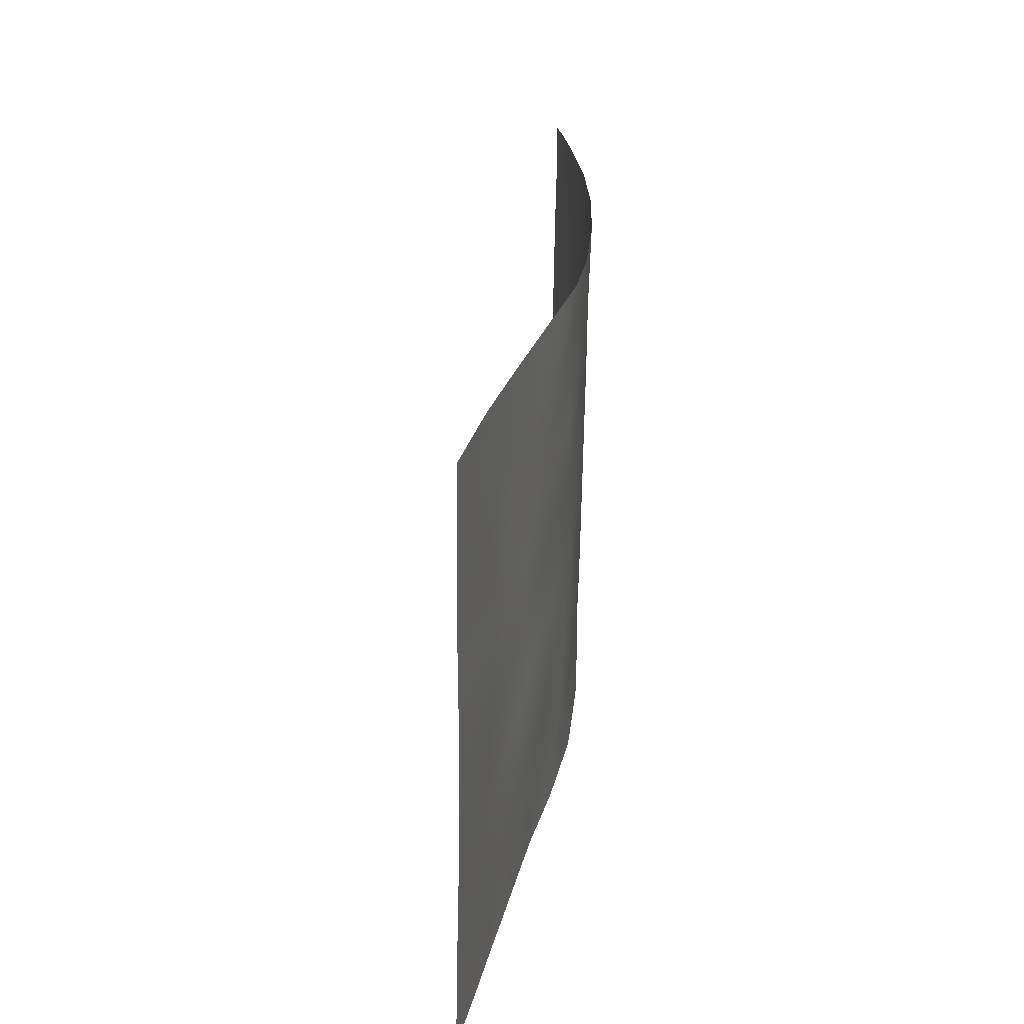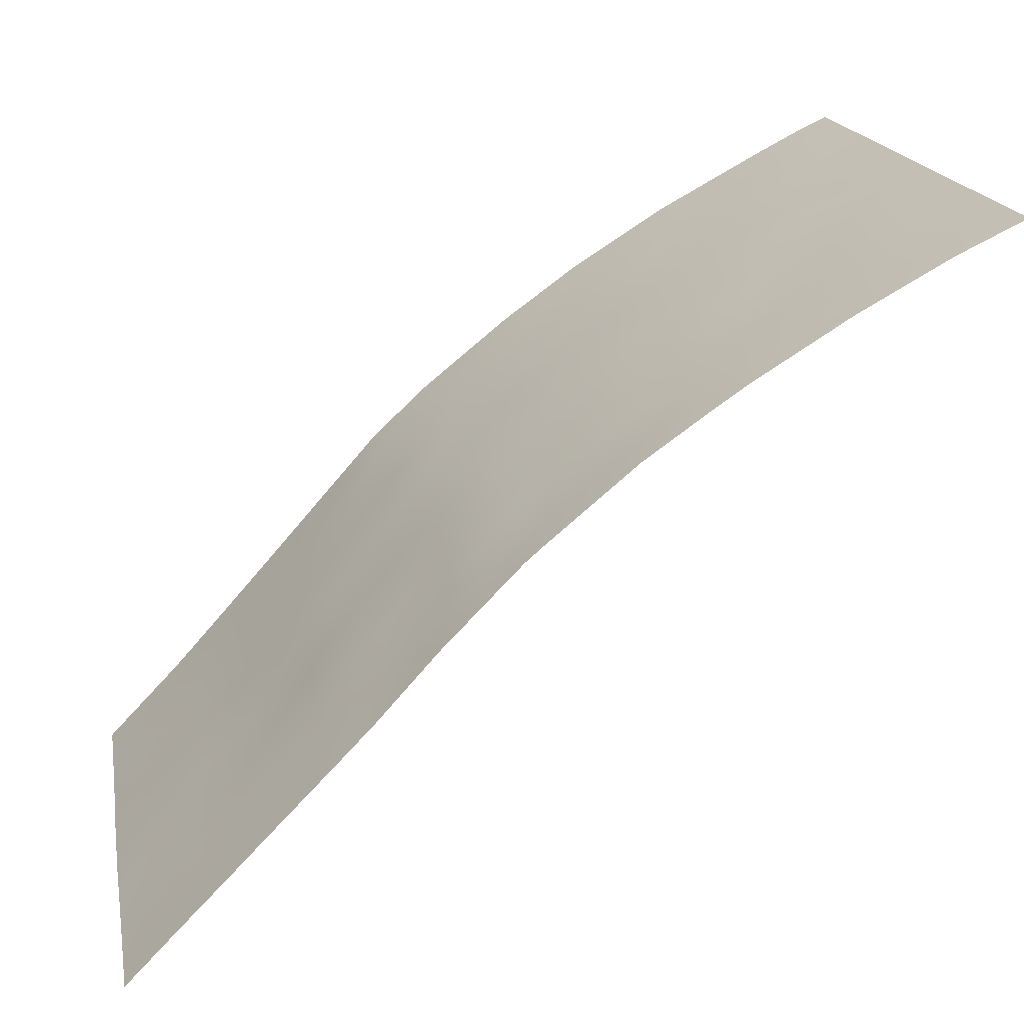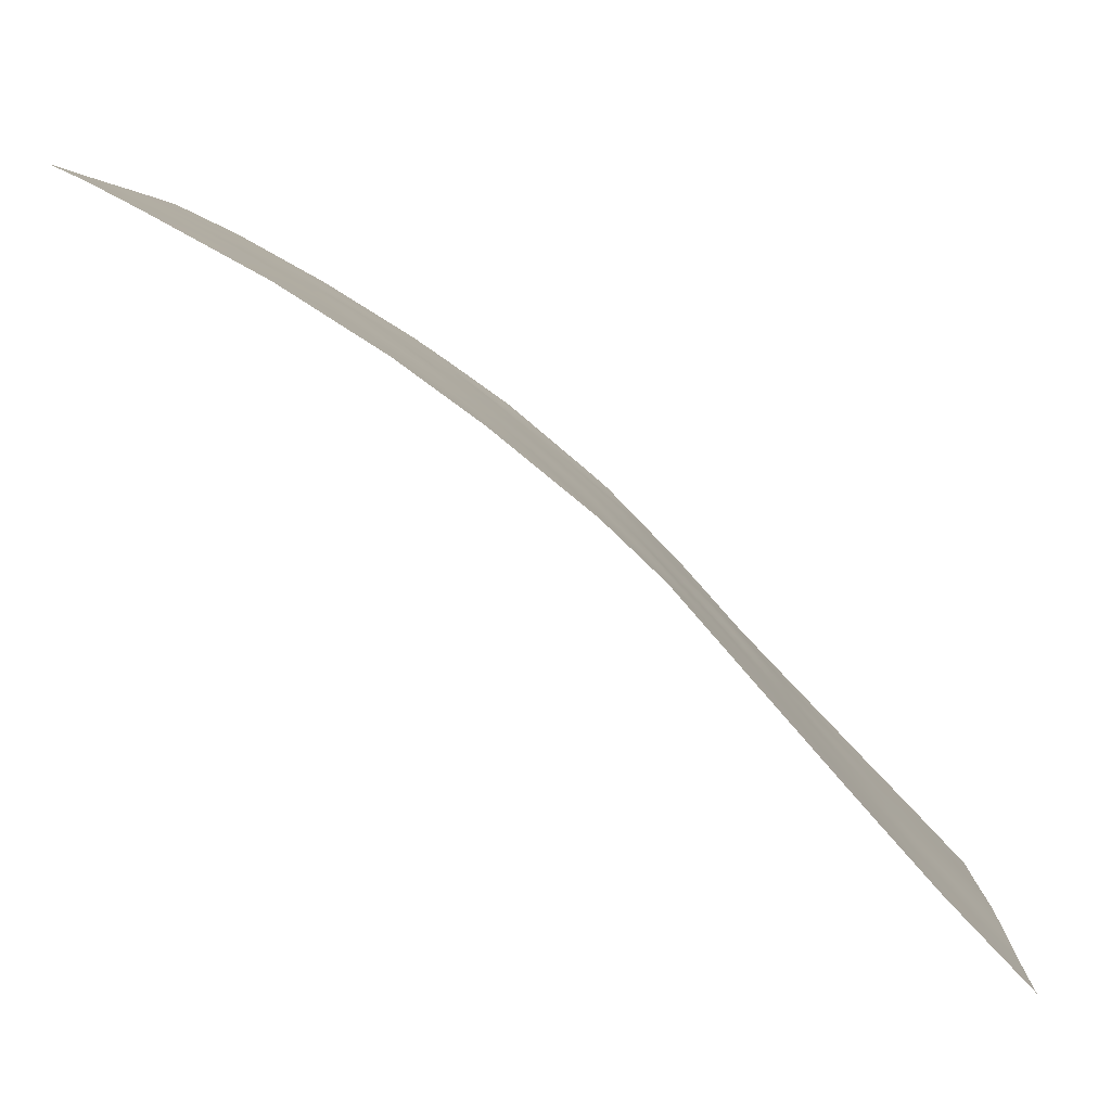
<metadata>
{"format":"obj","ext":"obj","renderer":"f3d","projection":"perspective","resolution":1024,"background":"white","views":[{"elev":23.8,"azim":55.4,"up":"+Z"},{"elev":19.0,"azim":169.9,"up":"+Y"},{"elev":4.6,"azim":3.5,"up":"+Y"}]}
</metadata>
<code>
v 34.89 86.31 -50
v 29.48 92.56 -38
v 28.54 93.36 -39.87
v 28.26 93.71 -38
v 27.18 94.42 -43.9
v 22.57 97.63 -48.48
v 27.04 94.67 -39.67
v 25.43 95.88 -39.65
v 28.31 93.4 -45.03
v 21.52 98.24 -50
v 19.95 99.23 -39.95
v 31.49 90.12 -42.7
v 30.52 91.11 -44.04
v 36.05 85.16 -48.02
v 36.07 85.19 -46.4
v 28.36 93.31 -46.92
v 27.03 94.38 -48.3
v 36.1 85.22 -42.86
v 36.09 85.21 -45.2
v 34.87 86.45 -41.57
v 32.43 88.97 -45
v 18.19 100 -48.14
v 18.13 100 -50
v 19.58 99.31 -50
v 31.48 89.84 -50
v 33.31 87.94 -50
v 33.65 87.71 -42.4
v 27.48 94.2 -41.71
v 18.91 99.65 -47.71
v 27.93 93.61 -50
v 25.67 95.5 -50
v 24.36 96.43 -50
v 32.47 89.04 -41.47
v 30.24 91.54 -42.16
v 34.43 86.97 -38
v 33.3 88.23 -38
v 33.74 87.54 -47.73
v 29.89 91.58 -49.24
v 28.36 93.4 -43.4
v 21.83 98.22 -39.84
v 29.54 92.14 -45.56
v 21.27 98.43 -44.9
v 22.28 97.88 -43.33
v 23.72 97.07 -39.77
v 26.24 95.35 -38
v 31.08 90.52 -45.98
v 29.73 91.84 -47.5
v 23.03 97.42 -45.13
v 25.55 95.64 -46.6
v 24.3 96.62 -43.42
v 29.61 91.89 -50
v 23.56 96.98 -50
v 32.72 88.89 -38
v 33.54 87.71 -50
v 36.09 85.21 -40.91
v 35.21 86.14 -39.56
v 30.69 91.17 -38.84
v 23.8 96.87 -47.03
v 21.83 98.08 -46.68
v 20.12 99.16 -38
v 22.43 97.91 -38
v 19.11 99.69 -38
v 18.36 100 -40.51
v 18.42 100 -39.22
v 20.73 98.7 -48.21
v 27.58 93.91 -50
v 24.55 96.58 -38
v 18.43 100 -38
v 29.01 92.87 -41.74
v 33.65 87.61 -48.9
v 35.82 85.52 -38
v 31.17 90.56 -40.88
v 36.09 85.24 -38.28
v 18.25 100 -45.49
v 18.31 100 -42.84
v 30.88 90.47 -50
v 31.05 90.78 -38
v 36.03 85.12 -50
v 36.1 85.24 -38
v 21.28 98.5 -41.68
v 24.82 96.28 -41.35
v 35.07 86.21 -46.53
v 32.46 88.92 -46.95
v 34.89 86.34 -48.68
v 28.64 92.94 -48.85
v 25.79 95.51 -44.69
v 34.77 86.56 -44.02
v 24.88 96.15 -45.16
v 31.12 90.31 -48.27
v 19.64 99.35 -41.89
v 26.97 94.5 -46.14
v 29.87 92 -40.28
v 26.03 95.38 -42.66
v 32.03 89.61 -39.57
v 23.08 97.42 -41.54
v 33.72 87.59 -45.71
v 25.22 95.86 -47.79
v 32.52 88.79 -48.85
v 27.25 94.53 -38
v 26.69 94.97 -38.82
v 27.58 94.25 -38.85
v 27.8 94.01 -39.76
v 28.36 93.57 -38.91
v 26.58 95.01 -40.48
v 26.23 95.28 -39.63
v 25.84 95.56 -40.45
v 31.65 89.92 -43.6
v 31 90.63 -43.34
v 31.17 90.42 -44.24
v 28.47 93.15 -47.9
v 27.68 93.86 -47.59
v 27.87 93.63 -48.54
v 36.09 85.21 -44.03
v 35.46 85.86 -43.42
v 35.48 85.83 -44.62
v 32.32 89.14 -44
v 31.81 89.71 -44.55
v 19.1 99.55 -48.85
v 18.16 100 -49.07
v 18.86 99.65 -50
v 34.32 86.93 -48.2
v 34.96 86.29 -47.67
v 34.38 86.89 -47.12
v 33.56 87.85 -40.89
v 32.97 88.5 -40.74
v 33.11 88.32 -41.82
v 31.46 90.28 -39.01
v 29.43 92.45 -40.99
v 29.62 92.21 -41.91
v 30.07 91.76 -41.23
v 34.25 87.09 -41.96
v 34.28 87.08 -40.81
v 33.87 87.6 -38
v 33.55 87.92 -38.86
v 34.11 87.29 -38.88
v 27.74 93.95 -43.46
v 27.95 93.78 -42.58
v 27.29 94.35 -42.87
v 24.27 96.67 -40.58
v 25.09 96.11 -40.49
v 24.59 96.46 -39.71
v 28.7 93.03 -44.32
v 28.88 92.82 -45.29
v 29.38 92.33 -44.56
v 22.09 97.96 -45.02
v 22.68 97.63 -44.22
v 21.73 98.18 -44.17
v 19.92 99.18 -44.98
v 20.65 98.78 -45.34
v 25.83 95.62 -38.82
v 30.36 91.22 -46.8
v 30.25 91.39 -45.78
v 29.64 91.99 -46.53
v 36.09 85.21 -41.89
v 35.5 85.8 -41.22
v 35.47 85.84 -42.27
v 25.69 95.56 -45.66
v 25.02 96.03 -46
v 29.3 92.22 -49.11
v 32.6 88.87 -42.43
v 33.15 88.26 -42.76
v 22.54 97.61 -50
v 22.93 97.39 -49.25
v 22.1 97.9 -49.21
v 31.88 89.83 -38
v 32.22 89.42 -38.82
v 35.57 85.75 -40.26
v 34.97 86.36 -40.49
v 25.4 95.84 -42.02
v 24.59 96.44 -42.31
v 25.23 95.95 -43.04
v 26.84 94.75 -41.3
v 27.29 94.42 -40.61
v 22.1 98.08 -38.92
v 21.28 98.54 -38
v 21.25 98.54 -39.07
v 20.92 98.71 -39.89
v 19.24 99.57 -40.46
v 19.08 99.67 -39.62
v 19.58 99.43 -38.88
v 18.9 99.77 -38.73
v 19.8 99.2 -47.99
v 20.16 99 -49.05
v 24.26 96.57 -46.06
v 24.72 96.22 -46.81
v 20.55 98.77 -50
v 21.12 98.47 -49.14
v 26.28 95.01 -49.15
v 25.82 95.36 -48.33
v 25.47 95.65 -49.14
v 25.4 95.96 -38
v 24.98 96.23 -38.84
v 24.09 96.85 -38.88
v 27.27 94.18 -49.22
v 28.15 93.4 -49.36
v 26.16 95.31 -41.47
v 26.74 94.81 -42.23
v 23.11 97.29 -47.78
v 23.87 96.8 -47.95
v 33.02 88.51 -38.88
v 22.77 97.5 -46.86
v 22.18 97.86 -47.61
v 28.87 93.14 -38
v 29.03 92.94 -38.99
v 29.21 92.68 -40.02
v 28.76 93.13 -40.83
v 28.02 93.77 -40.74
v 28.3 93.5 -41.68
v 25.49 95.8 -41.17
v 30.74 90.88 -44.99
v 31.34 90.24 -45.06
v 23.97 96.84 -41.47
v 23.39 97.25 -40.64
v 34.85 86.51 -38.81
v 35.55 85.79 -38.87
v 35.13 86.25 -38
v 21.5 98.29 -45.73
v 20.92 98.6 -46.42
v 30.31 91.56 -39.6
v 30.51 91.29 -40.57
v 23.67 97.04 -42.43
v 36.09 85.22 -39.6
v 34.47 86.9 -39.73
v 22.73 97.63 -42.45
v 23.24 97.29 -43.36
v 30.86 90.83 -42.43
v 30.38 91.33 -43.1
v 29.75 92.02 -42.83
v 29.87 91.82 -43.81
v 31.82 89.67 -45.52
v 31.79 89.69 -46.53
v 32.45 88.93 -45.97
v 18.95 99.65 -46.04
v 19.34 99.45 -46.87
v 18.22 100 -46.82
v 21.36 98.42 -43.37
v 20.73 98.75 -44.29
v 20.51 98.9 -43.45
v 30.7 91.05 -41.52
v 31.34 90.32 -41.8
v 20.36 98.92 -47.18
v 30.1 91.84 -38.72
v 29.68 92.27 -39.25
v 22.43 97.75 -45.93
v 20.39 98.96 -41.82
v 20.91 98.69 -42.59
v 33.64 87.69 -44.74
v 33 88.37 -44.41
v 33.08 88.26 -45.39
v 33.11 88.23 -46.34
v 19.05 99.62 -44.57
v 19.02 99.65 -43.46
v 18.28 100 -44.17
v 22.76 97.65 -39.8
v 23.1 97.48 -38.9
v 19.03 99.65 -42.34
v 19.89 99.22 -42.8
v 19.06 99.64 -41.31
v 18.33 100 -41.67
v 29.23 92.59 -42.51
v 28.66 93.16 -42.54
v 30.26 91.67 -38
v 30.24 91.18 -50
v 30.51 90.93 -48.97
v 34.86 86.35 -49.5
v 35.46 85.72 -50
v 35.46 85.73 -49.25
v 36.04 85.14 -49.01
v 35.49 85.73 -48.32
v 31.23 90.15 -49.2
v 23.49 97.24 -38
v 21.27 98.4 -47.43
v 28.32 93.37 -45.93
v 28.96 92.71 -46.26
v 29.13 92.62 -43.43
v 27.9 93.78 -44.34
v 31.88 89.49 -48.57
v 32.5 88.84 -47.92
v 29.04 92.58 -47.22
v 26.39 95 -45.35
v 27.09 94.45 -44.94
v 26.5 94.95 -44.32
v 31.61 90.07 -40.2
v 31.82 89.8 -41.18
v 32.29 89.29 -40.51
v 31.98 89.59 -42.1
v 36.06 85.17 -47.21
v 35.65 85.61 -46.62
v 35.55 85.69 -47.36
v 34.83 86.49 -42.73
v 30.42 91.09 -47.87
v 31.09 90.43 -47.18
v 32.4 88.89 -50
v 31.87 89.45 -49.33
v 32.81 88.62 -43.4
v 33.53 87.82 -43.59
v 24.4 96.41 -49.38
v 25.02 95.97 -50
v 34.37 86.92 -46.05
v 33.75 87.54 -46.71
v 29.17 92.41 -48.17
v 25.11 96.02 -44.07
v 24.41 96.51 -44.45
v 25.9 95.45 -43.69
v 32.13 89.39 -43.02
v 34.93 86.38 -45.31
v 35.55 85.74 -45.77
v 34.23 87 -49.24
v 23.9 96.82 -45.21
v 23.62 97.05 -44.3
v 23.37 97.17 -46.05
v 26.63 94.71 -50
v 26.28 95.06 -46.38
v 26.13 95.15 -47.39
v 34.21 87.01 -50
v 33.12 88.17 -48.29
v 33.01 88.27 -49.22
v 24.51 96.35 -48.5
v 24.5 96.36 -47.66
v 21.65 98.17 -48.35
v 20.66 98.84 -40.86
v 19.83 99.27 -41.05
v 21.82 98.18 -42.49
v 22.17 97.97 -41.59
v 22.47 97.81 -40.69
v 27.64 93.92 -46.56
v 27.68 93.92 -45.49
v 26.61 94.89 -43.3
v 33.12 88.2 -47.31
v 21.56 98.36 -40.75
v 32.71 88.84 -39.74
v 34.21 87.14 -43.12
v 34.1 87.24 -44.08
v 30.05 91.6 -44.81
v 34.27 87.05 -44.97
v 28.77 92.75 -50
v 20.47 98.97 -38.93
v 30.95 90.84 -39.84
v 23.55 97 -48.74
v 33.8 87.62 -39.92
v 31.8 89.61 -47.6
v 29.86 91.65 -48.45
v 26.97 94.47 -47.22
v 33.27 88.2 -39.85
v 19.87 99.21 -44.02
v 19.5 99.39 -45.7
v 20.11 99.07 -46.01
v 33.76 87.62 -41.55
v 26.61 94.73 -48.37
f 99 100 101
f 102 103 101
f 104 105 106
f 107 108 109
f 110 111 112
f 113 114 115
f 119 120 118
f 121 122 123
f 124 125 126
f 128 129 130
f 131 132 348
f 133 134 135
f 136 137 138
f 139 140 141
f 142 143 144
f 145 146 147
f 100 150 105
f 151 152 153
f 154 155 156
f 157 88 158
f 126 160 161
f 162 163 164
f 167 168 155
f 169 170 171
f 104 172 173
f 174 175 176
f 337 177 176
f 11 179 178
f 180 181 179
f 182 118 183
f 158 184 185
f 183 186 187
f 191 192 150
f 193 141 192
f 112 194 195
f 196 197 172
f 62 68 181
f 344 134 200
f 198 201 202
f 203 103 204
f 128 205 206
f 207 208 206
f 317 26 70
f 209 169 196
f 109 210 211
f 212 139 213
f 217 149 218
f 338 219 220
f 212 221 170
f 214 135 223
f 132 168 223
f 224 225 221
f 108 226 227
f 228 229 227
f 230 231 232
f 74 235 233
f 173 207 102
f 147 236 237
f 239 226 240
f 182 241 234
f 242 243 219
f 145 217 244
f 245 257 246
f 247 248 249
f 250 249 232
f 174 254 255
f 256 252 257
f 256 258 259
f 260 228 129
f 208 137 261
f 76 270 264
f 265 266 267
f 268 269 267
f 79 71 73
f 271 255 193
f 272 218 241
f 211 230 117
f 273 274 143
f 275 39 142
f 220 130 239
f 274 279 153
f 280 281 282
f 283 284 285
f 260 261 275
f 240 286 284
f 209 106 140
f 287 288 289
f 114 156 290
f 151 291 292
f 308 121 70
f 293 317 98
f 295 296 161
f 122 269 289
f 190 297 298
f 123 299 300
f 159 342 301
f 302 303 88
f 302 304 171
f 107 116 305
f 160 286 305
f 306 307 115
f 309 303 310
f 82 288 307
f 309 311 184
f 188 312 194
f 313 314 343
f 189 314 97
f 315 1 265
f 110 301 279
f 70 316 317
f 146 310 225
f 244 201 311
f 295 116 248
f 199 318 319
f 187 164 320
f 245 321 322
f 322 178 258
f 246 236 323
f 224 324 323
f 325 213 254
f 326 343 111
f 327 326 273
f 197 328 138
f 313 280 157
f 283 127 338
f 300 250 329
f 278 316 329
f 276 281 327
f 243 204 205
f 177 321 330
f 11 337 180
f 166 331 200
f 285 125 331
f 330 324 325
f 332 290 131
f 333 332 296
f 320 202 272
f 304 282 328
f 229 144 334
f 335 333 247
f 210 334 152
f 299 306 335
f 319 97 185
f 159 85 336
f 4 99 101
f 99 45 100
f 101 100 7
f 7 102 101
f 102 3 103
f 101 103 4
f 196 104 106
f 104 7 105
f 106 105 8
f 117 107 109
f 107 12 108
f 109 108 13
f 85 110 112
f 110 16 111
f 112 111 17
f 19 113 115
f 113 18 114
f 115 114 87
f 116 117 21
f 29 22 118
f 22 119 118
f 119 23 120
f 118 120 24
f 37 121 123
f 121 84 122
f 123 122 82
f 27 348 126
f 126 125 33
f 77 57 127
f 92 128 130
f 128 69 129
f 130 129 34
f 131 20 132
f 35 133 135
f 133 36 134
f 135 134 340
f 5 136 138
f 136 39 137
f 138 137 28
f 44 139 141
f 139 81 140
f 141 140 8
f 275 142 144
f 142 9 143
f 144 143 41
f 42 145 147
f 145 48 146
f 147 146 43
f 42 237 149
f 7 100 105
f 100 45 150
f 105 150 8
f 47 151 153
f 151 46 152
f 153 152 41
f 18 154 156
f 154 55 155
f 156 155 20
f 49 157 158
f 157 86 88
f 51 38 159
f 27 126 161
f 126 33 160
f 161 160 295
f 10 162 164
f 162 52 163
f 53 165 166
f 165 77 127
f 55 167 155
f 167 56 168
f 155 168 20
f 93 169 171
f 169 81 170
f 171 170 50
f 7 104 173
f 104 196 172
f 173 172 28
f 40 174 176
f 174 61 175
f 176 175 337
f 337 11 177
f 176 177 40
f 64 63 179
f 178 179 63
f 11 180 179
f 180 62 181
f 179 181 64
f 65 182 183
f 182 29 118
f 183 118 24
f 49 158 185
f 158 88 184
f 185 184 58
f 65 183 187
f 183 24 186
f 187 186 10
f 31 188 190
f 188 194 349
f 318 189 97
f 45 191 150
f 191 67 192
f 150 192 8
f 67 193 192
f 193 44 141
f 192 141 8
f 85 112 195
f 112 17 194
f 195 194 66
f 196 93 197
f 172 197 28
f 181 68 64
f 58 198 199
f 198 6 339
f 199 198 339
f 36 200 134
f 200 36 53
f 6 198 202
f 198 58 201
f 202 201 59
f 2 203 204
f 203 4 103
f 204 103 3
f 69 128 206
f 128 92 205
f 206 205 3
f 3 207 206
f 207 28 208
f 206 208 69
f 209 81 169
f 196 169 93
f 117 109 211
f 109 13 210
f 211 210 46
f 95 212 213
f 212 81 139
f 213 139 44
f 35 214 216
f 216 214 215
f 216 215 71
f 59 217 218
f 217 42 149
f 218 149 347
f 72 338 220
f 220 219 92
f 81 212 170
f 212 95 221
f 170 221 50
f 71 215 73
f 56 167 222
f 167 55 222
f 215 222 73
f 56 214 223
f 214 35 135
f 135 340 223
f 132 20 168
f 223 168 56
f 95 224 221
f 224 43 225
f 221 225 50
f 13 108 227
f 108 12 226
f 227 226 34
f 34 228 227
f 228 275 229
f 227 229 13
f 21 230 232
f 230 46 231
f 232 231 83
f 346 233 234
f 7 173 102
f 173 28 207
f 102 207 3
f 42 147 237
f 147 43 236
f 237 236 238
f 72 239 240
f 239 34 226
f 240 226 12
f 29 182 234
f 182 65 241
f 234 241 347
f 57 242 219
f 242 2 243
f 219 243 92
f 48 145 244
f 145 42 217
f 244 217 59
f 80 245 246
f 245 90 257
f 246 257 238
f 96 247 249
f 247 296 248
f 249 248 21
f 83 250 232
f 250 96 249
f 232 249 21
f 345 251 148
f 74 251 253
f 253 252 75
f 61 174 255
f 174 40 254
f 255 254 44
f 90 256 257
f 256 75 252
f 257 252 345
f 75 256 259
f 256 90 258
f 259 258 63
f 69 260 129
f 260 275 228
f 129 228 34
f 69 208 261
f 208 28 137
f 261 137 39
f 242 57 262
f 242 262 2
f 38 263 264
f 263 38 51
f 84 265 267
f 265 1 266
f 267 266 78
f 78 268 267
f 268 14 269
f 267 269 84
f 270 76 25
f 67 271 193
f 271 61 255
f 193 255 44
f 65 272 241
f 272 59 218
f 211 46 230
f 117 230 21
f 9 273 143
f 273 16 274
f 143 274 41
f 142 39 276
f 142 276 9
f 72 220 239
f 220 92 130
f 239 130 34
f 89 277 341
f 341 278 83
f 41 274 153
f 274 16 279
f 153 279 47
f 86 280 282
f 280 91 281
f 282 281 5
f 94 283 285
f 283 72 284
f 285 284 33
f 260 69 261
f 275 261 39
f 72 240 284
f 240 12 286
f 284 286 33
f 81 209 140
f 209 196 106
f 140 106 8
f 14 287 289
f 287 15 288
f 289 288 82
f 87 114 290
f 114 18 156
f 290 156 20
f 46 151 292
f 151 47 291
f 292 291 89
f 308 84 121
f 70 121 37
f 25 293 294
f 293 26 317
f 294 293 98
f 161 296 27
f 82 122 289
f 122 84 269
f 289 269 14
f 31 190 298
f 190 189 318
f 298 297 32
f 37 123 300
f 123 82 299
f 300 299 96
f 85 159 301
f 159 38 342
f 301 342 47
f 86 302 88
f 302 50 303
f 50 302 171
f 302 86 304
f 171 304 93
f 12 107 305
f 107 117 116
f 305 116 295
f 295 160 305
f 160 33 286
f 305 286 12
f 87 306 115
f 306 82 307
f 115 307 19
f 84 308 265
f 265 308 315
f 48 309 310
f 309 88 303
f 310 303 50
f 288 15 307
f 19 307 15
f 88 309 184
f 309 48 311
f 184 311 58
f 188 31 312
f 194 312 66
f 313 49 314
f 97 314 49
f 339 52 297
f 32 297 52
f 54 315 308
f 16 110 279
f 110 85 301
f 279 301 47
f 70 37 316
f 317 316 98
f 43 146 225
f 146 48 310
f 225 310 50
f 48 244 311
f 244 59 201
f 311 201 58
f 257 345 238
f 296 295 248
f 248 116 21
f 339 297 318
f 318 297 190
f 58 199 319
f 199 339 318
f 319 318 97
f 65 187 320
f 187 10 164
f 320 164 6
f 90 245 322
f 245 80 321
f 322 321 11
f 90 322 258
f 322 11 178
f 258 178 63
f 30 195 66
f 80 246 323
f 246 238 236
f 323 236 43
f 43 224 323
f 224 95 324
f 323 324 80
f 40 325 254
f 325 95 213
f 254 213 44
f 16 326 111
f 111 343 17
f 270 89 264
f 39 136 276
f 136 5 276
f 9 327 273
f 327 91 326
f 273 326 16
f 28 197 138
f 197 93 328
f 138 328 5
f 49 313 157
f 313 91 280
f 157 280 86
f 72 283 338
f 283 94 127
f 98 277 294
f 277 89 270
f 37 300 329
f 300 96 250
f 329 250 83
f 83 278 329
f 278 98 316
f 329 316 37
f 9 276 327
f 276 5 281
f 327 281 91
f 92 243 205
f 243 2 204
f 205 204 3
f 40 177 330
f 177 11 321
f 330 321 80
f 60 180 337
f 180 60 62
f 53 166 200
f 166 94 331
f 200 331 344
f 94 285 331
f 285 33 125
f 331 125 344
f 40 330 325
f 330 80 324
f 325 324 95
f 27 332 131
f 332 87 290
f 131 290 20
f 333 87 332
f 296 332 27
f 65 320 272
f 320 6 202
f 272 202 59
f 93 304 328
f 304 86 282
f 328 282 5
f 13 229 334
f 229 275 144
f 334 144 41
f 96 335 247
f 335 87 333
f 247 333 296
f 46 210 152
f 210 13 334
f 152 334 41
f 54 70 26
f 96 299 335
f 299 82 306
f 335 306 87
f 58 319 185
f 185 97 49
f 46 292 231
f 292 89 341
f 231 341 83
f 89 291 264
f 291 47 342
f 264 291 342
f 51 159 336
f 336 85 195
f 336 195 30
f 337 175 60
f 22 29 235
f 57 77 262
f 308 70 54
f 164 163 6
f 163 52 339
f 338 57 219
f 338 127 57
f 339 6 163
f 76 264 263
f 340 124 132
f 149 237 148
f 340 132 223
f 292 341 231
f 214 56 215
f 215 56 222
f 234 233 235
f 277 98 278
f 264 342 38
f 234 235 29
f 148 237 345
f 341 277 278
f 91 313 343
f 326 91 343
f 294 277 270
f 134 344 340
f 344 125 124
f 294 270 25
f 314 349 343
f 74 346 251
f 165 127 166
f 234 347 346
f 241 218 347
f 345 237 238
f 346 148 251
f 124 340 344
f 347 148 346
f 188 349 189
f 346 74 233
f 349 17 343
f 166 127 94
f 347 149 148
f 189 349 314
f 348 132 124
f 348 124 126
f 27 131 348
f 190 188 189
f 17 349 194
f 251 345 252
f 253 251 252

</code>
